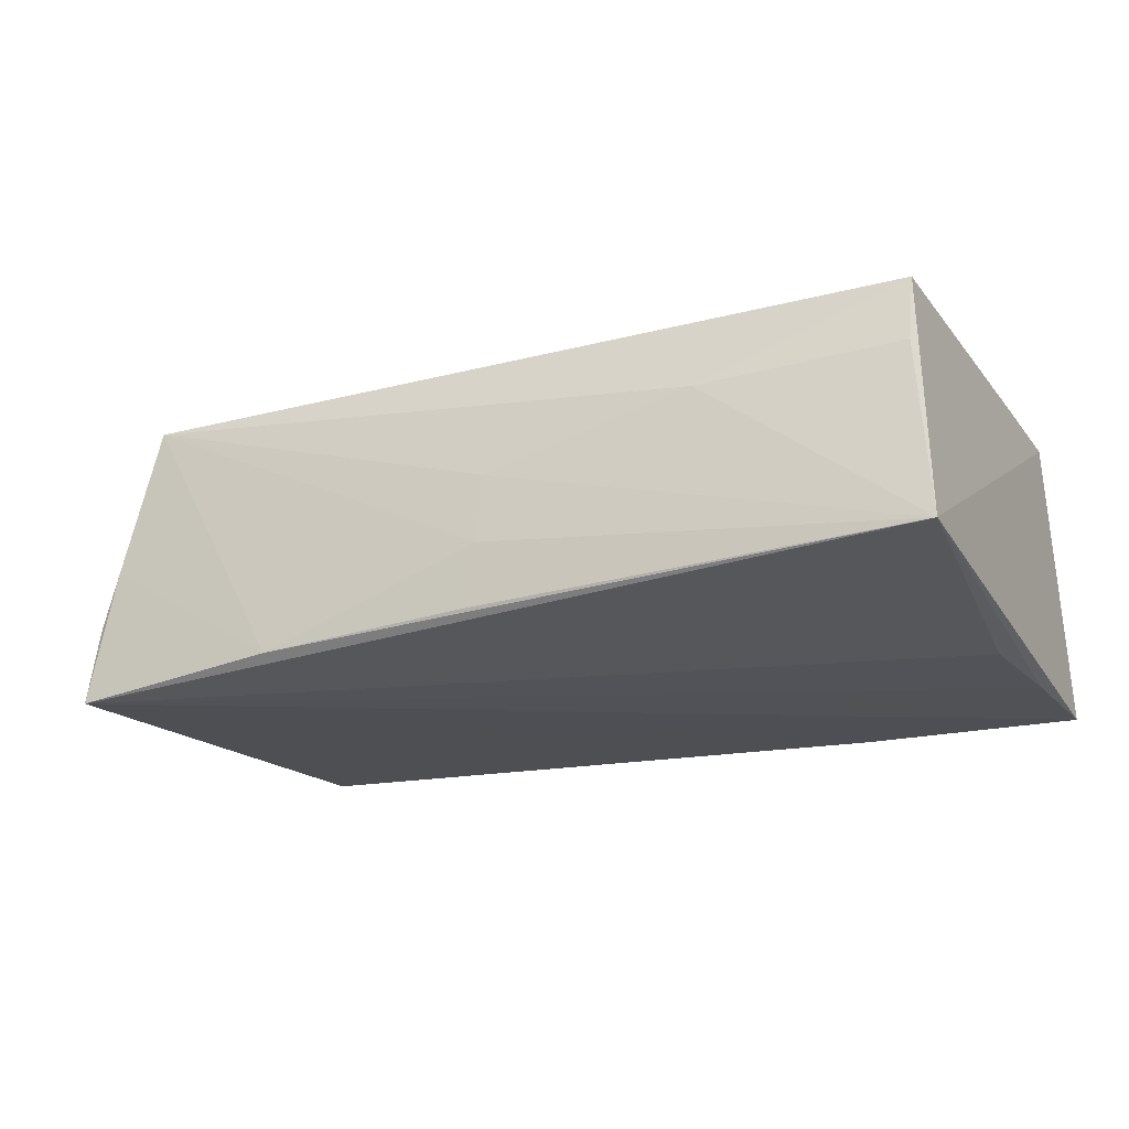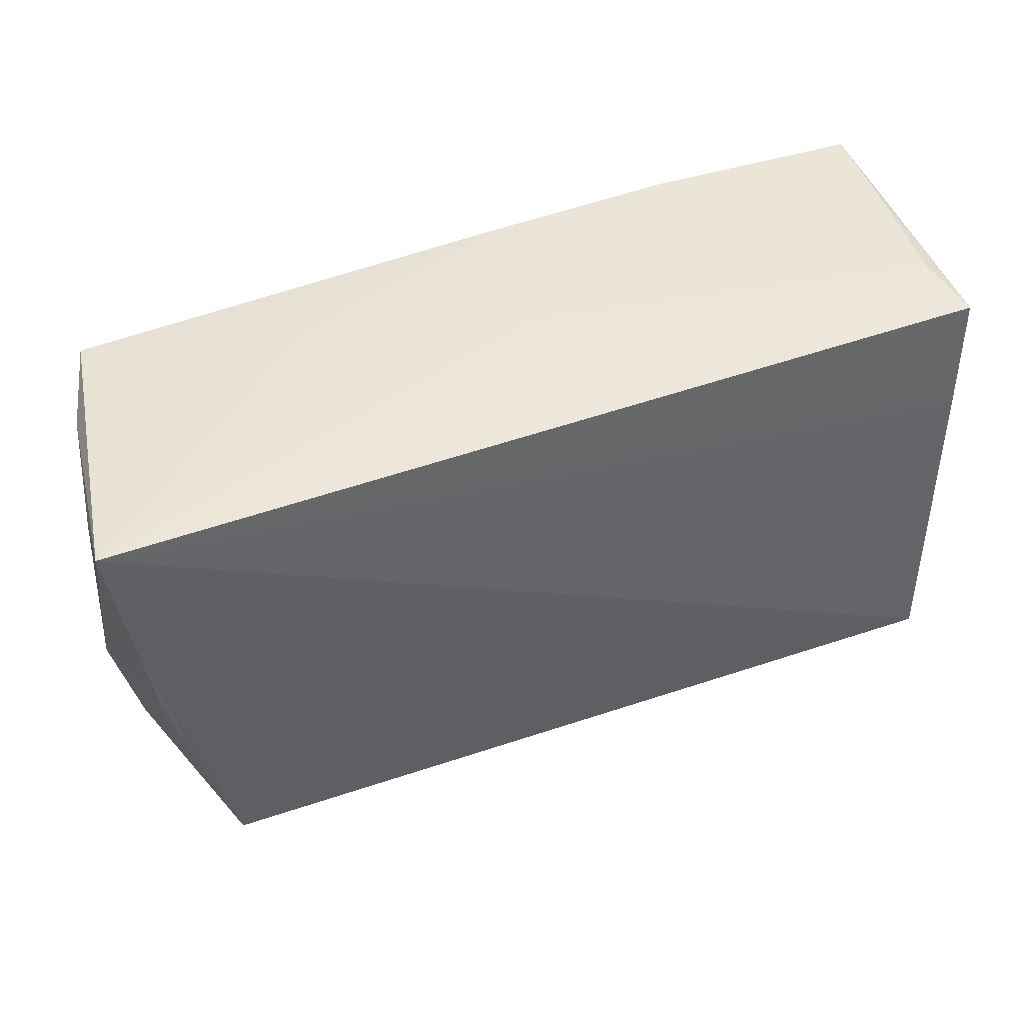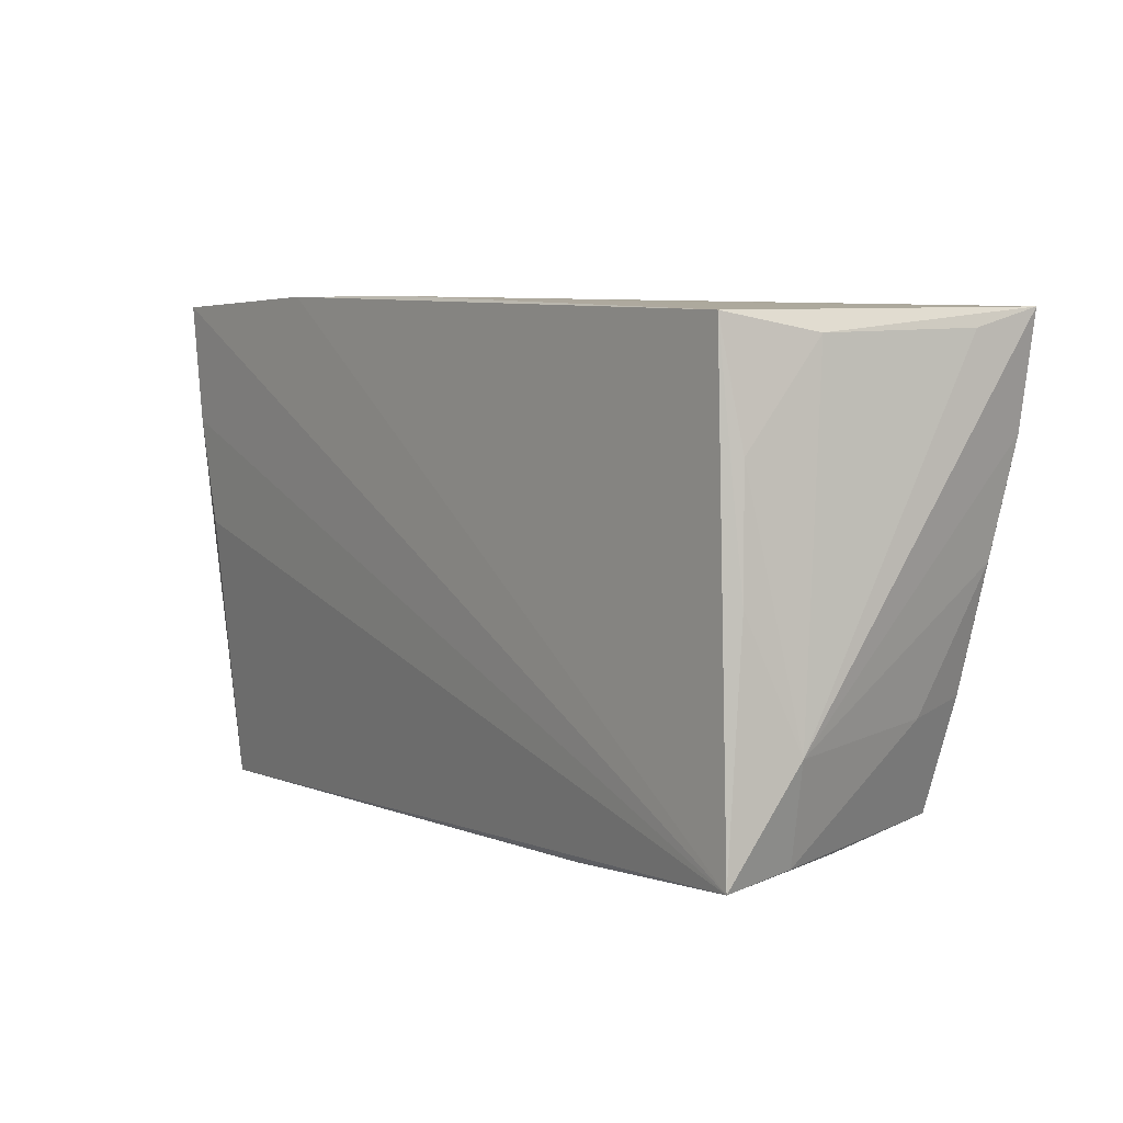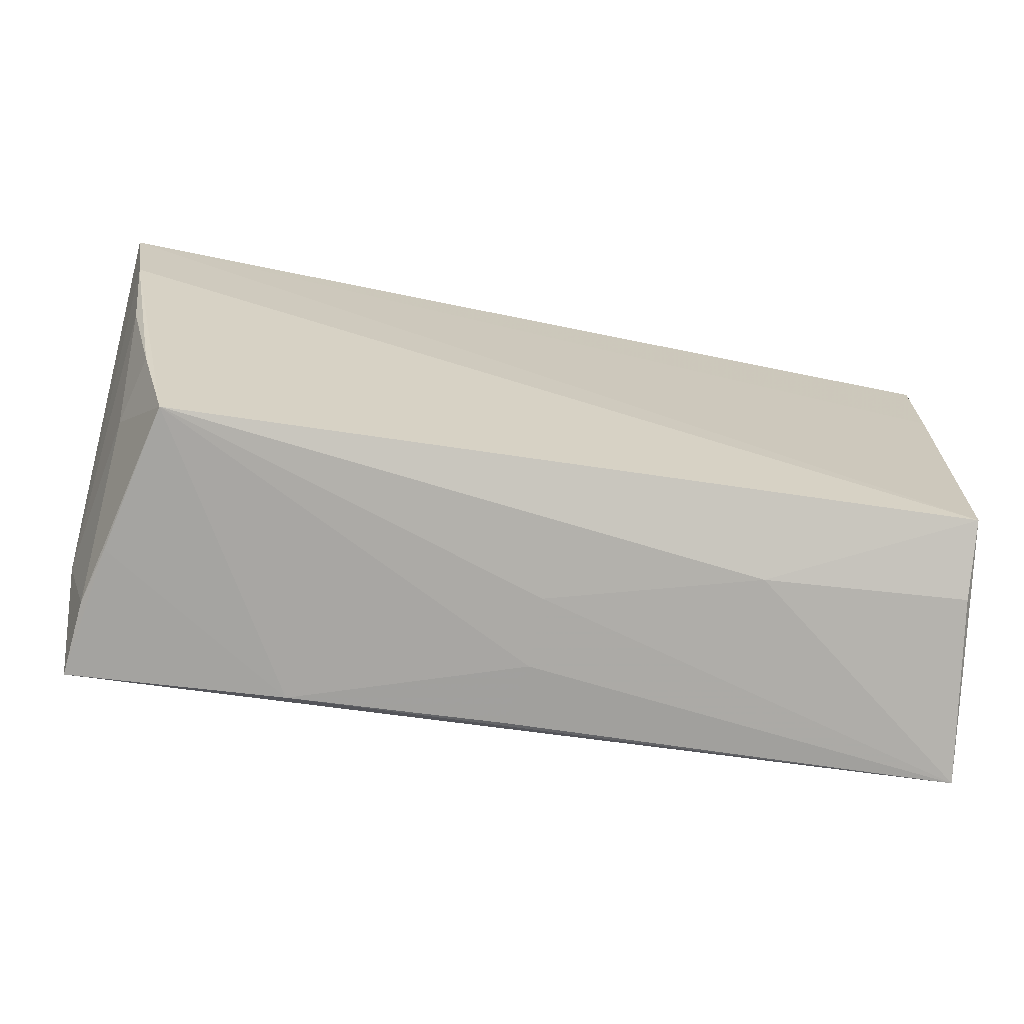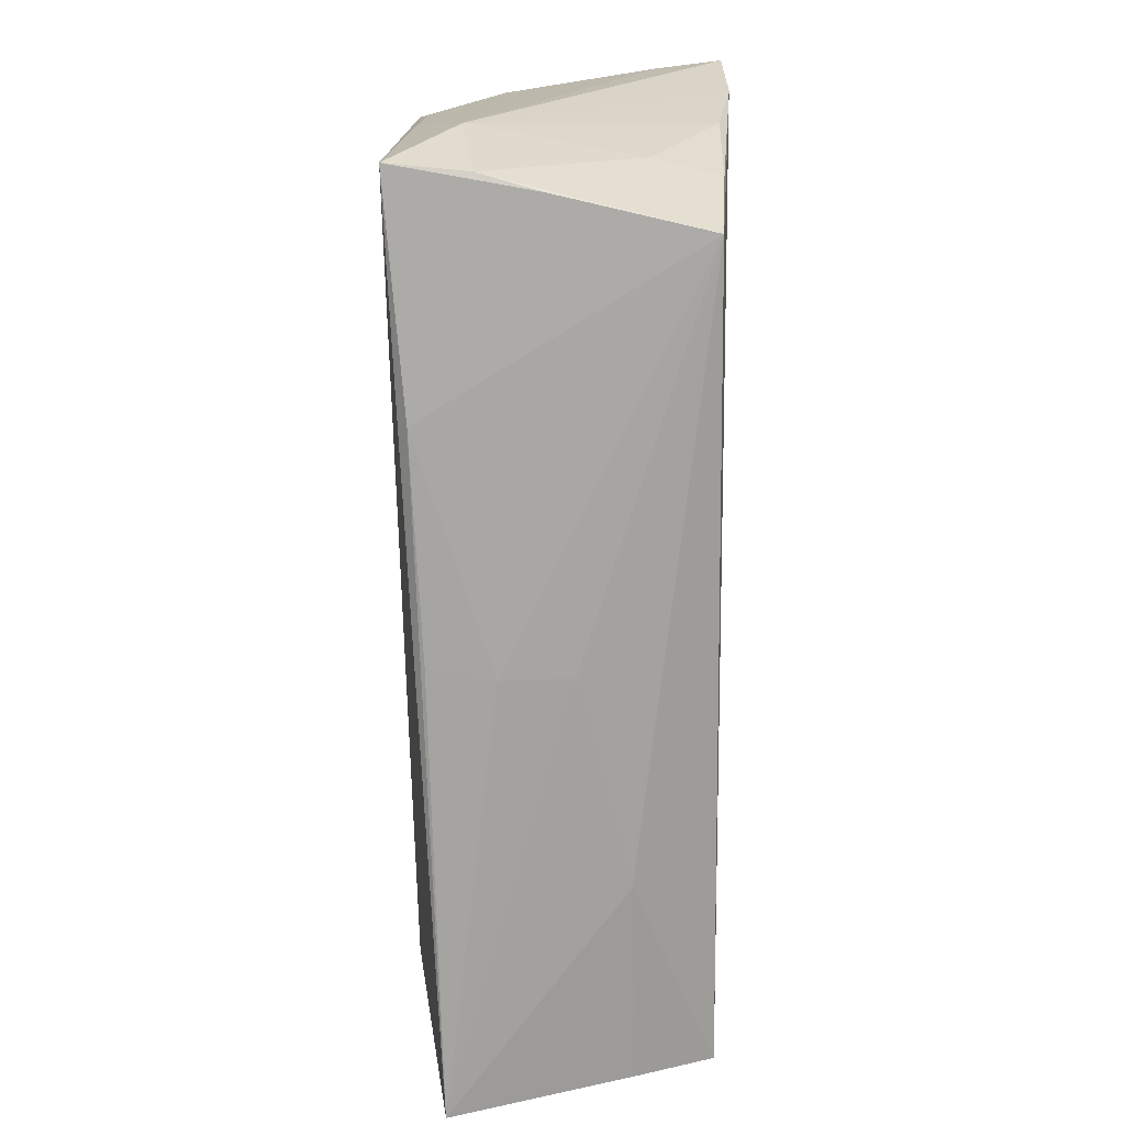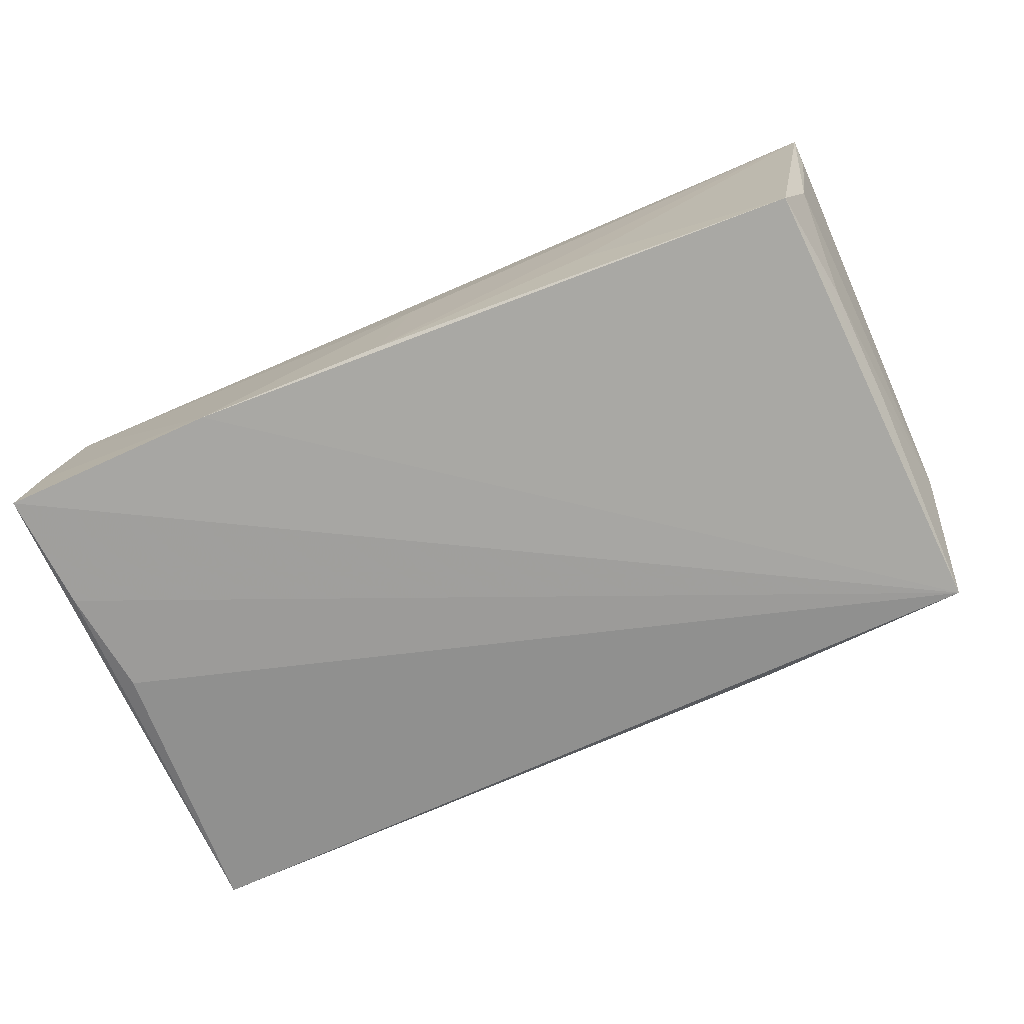
<metadata>
{"format":"obj","ext":"obj","renderer":"f3d","projection":"perspective","resolution":1024,"background":"white","views":[{"elev":-18.3,"azim":25.2,"up":"+Z"},{"elev":42.9,"azim":-22.8,"up":"+Y"},{"elev":4.8,"azim":-127.4,"up":"+Y"},{"elev":-67.7,"azim":-10.3,"up":"+Y"},{"elev":-71.5,"azim":-90.8,"up":"+Y"},{"elev":-74.2,"azim":-156.7,"up":"+Z"}]}
</metadata>
<code>
v -0.04873 -0.01439 0.008504
v 0.001805 -0.03023 -0.006068
v -0.04305 -0.02562 0.01551
v -0.04753 0.02531 -0.01701
v 0.05036 0.02576 0.01594
v -0.04895 -0.02712 -0.008714
v -0.04704 -0.02699 -0.001812
v 0.04992 0.01226 0.01656
v -0.04981 -0.02814 -0.01755
v 0.05078 0.02794 -0.007561
v -0.02452 -0.02997 -0.01501
v 0.05096 0.01388 -0.01694
v -0.05372 0.02399 0.01074
v -0.0001501 0.02786 0.0009559
v -0.04986 -0.001951 -0.01577
v 0.04859 0.02744 0.008713
v 0.04873 -0.02404 0.01791
v -0.04675 -0.01307 0.01628
v 0.04939 0.001019 -0.01611
v -0.05073 0.02332 -0.006909
v 0.0261 0.02865 -0.01755
v 0.05187 -0.03176 -0.01134
v 0.05187 0.02809 -0.01755
v -0.05239 0.01368 0.01847
v -0.04938 0.01193 -0.01534
v -0.0521 -0.01599 -0.01019
v 0.003356 0.02806 -0.01711
v 0.001889 -0.02909 0.001918
v -0.02281 0.02707 -0.008871
v 0.04906 -0.02731 0.009486
v 0.0002328 -0.03068 -0.01339
v -0.0504 0.0008744 0.01657
v -0.05452 0.02615 0.01833
v 0.02583 -0.02826 0.008229
f 5 22 23
f 22 9 19
f 33 5 16
f 23 22 12
f 22 19 12
f 12 9 23
f 12 19 9
f 11 9 22
f 33 26 24
f 17 24 3
f 33 24 17
f 29 4 33
f 33 27 29
f 29 27 4
f 10 5 23
f 10 16 5
f 33 16 14
f 14 27 33
f 33 4 20
f 15 4 9
f 9 26 15
f 6 26 9
f 3 11 2
f 9 11 7
f 7 11 3
f 7 6 9
f 3 6 7
f 34 17 3
f 8 5 33
f 33 17 8
f 22 5 8
f 8 17 22
f 27 14 21
f 4 27 21
f 21 10 23
f 23 9 21
f 9 4 21
f 16 10 21
f 21 14 16
f 13 26 33
f 33 20 13
f 13 20 26
f 25 20 4
f 4 15 25
f 26 20 25
f 25 15 26
f 26 6 1
f 1 6 3
f 31 11 22
f 22 2 31
f 31 2 11
f 22 17 30
f 30 34 22
f 17 34 30
f 3 2 28
f 28 34 3
f 28 2 22
f 22 34 28
f 32 24 26
f 26 1 32
f 18 1 3
f 18 32 1
f 3 24 18
f 24 32 18

</code>
